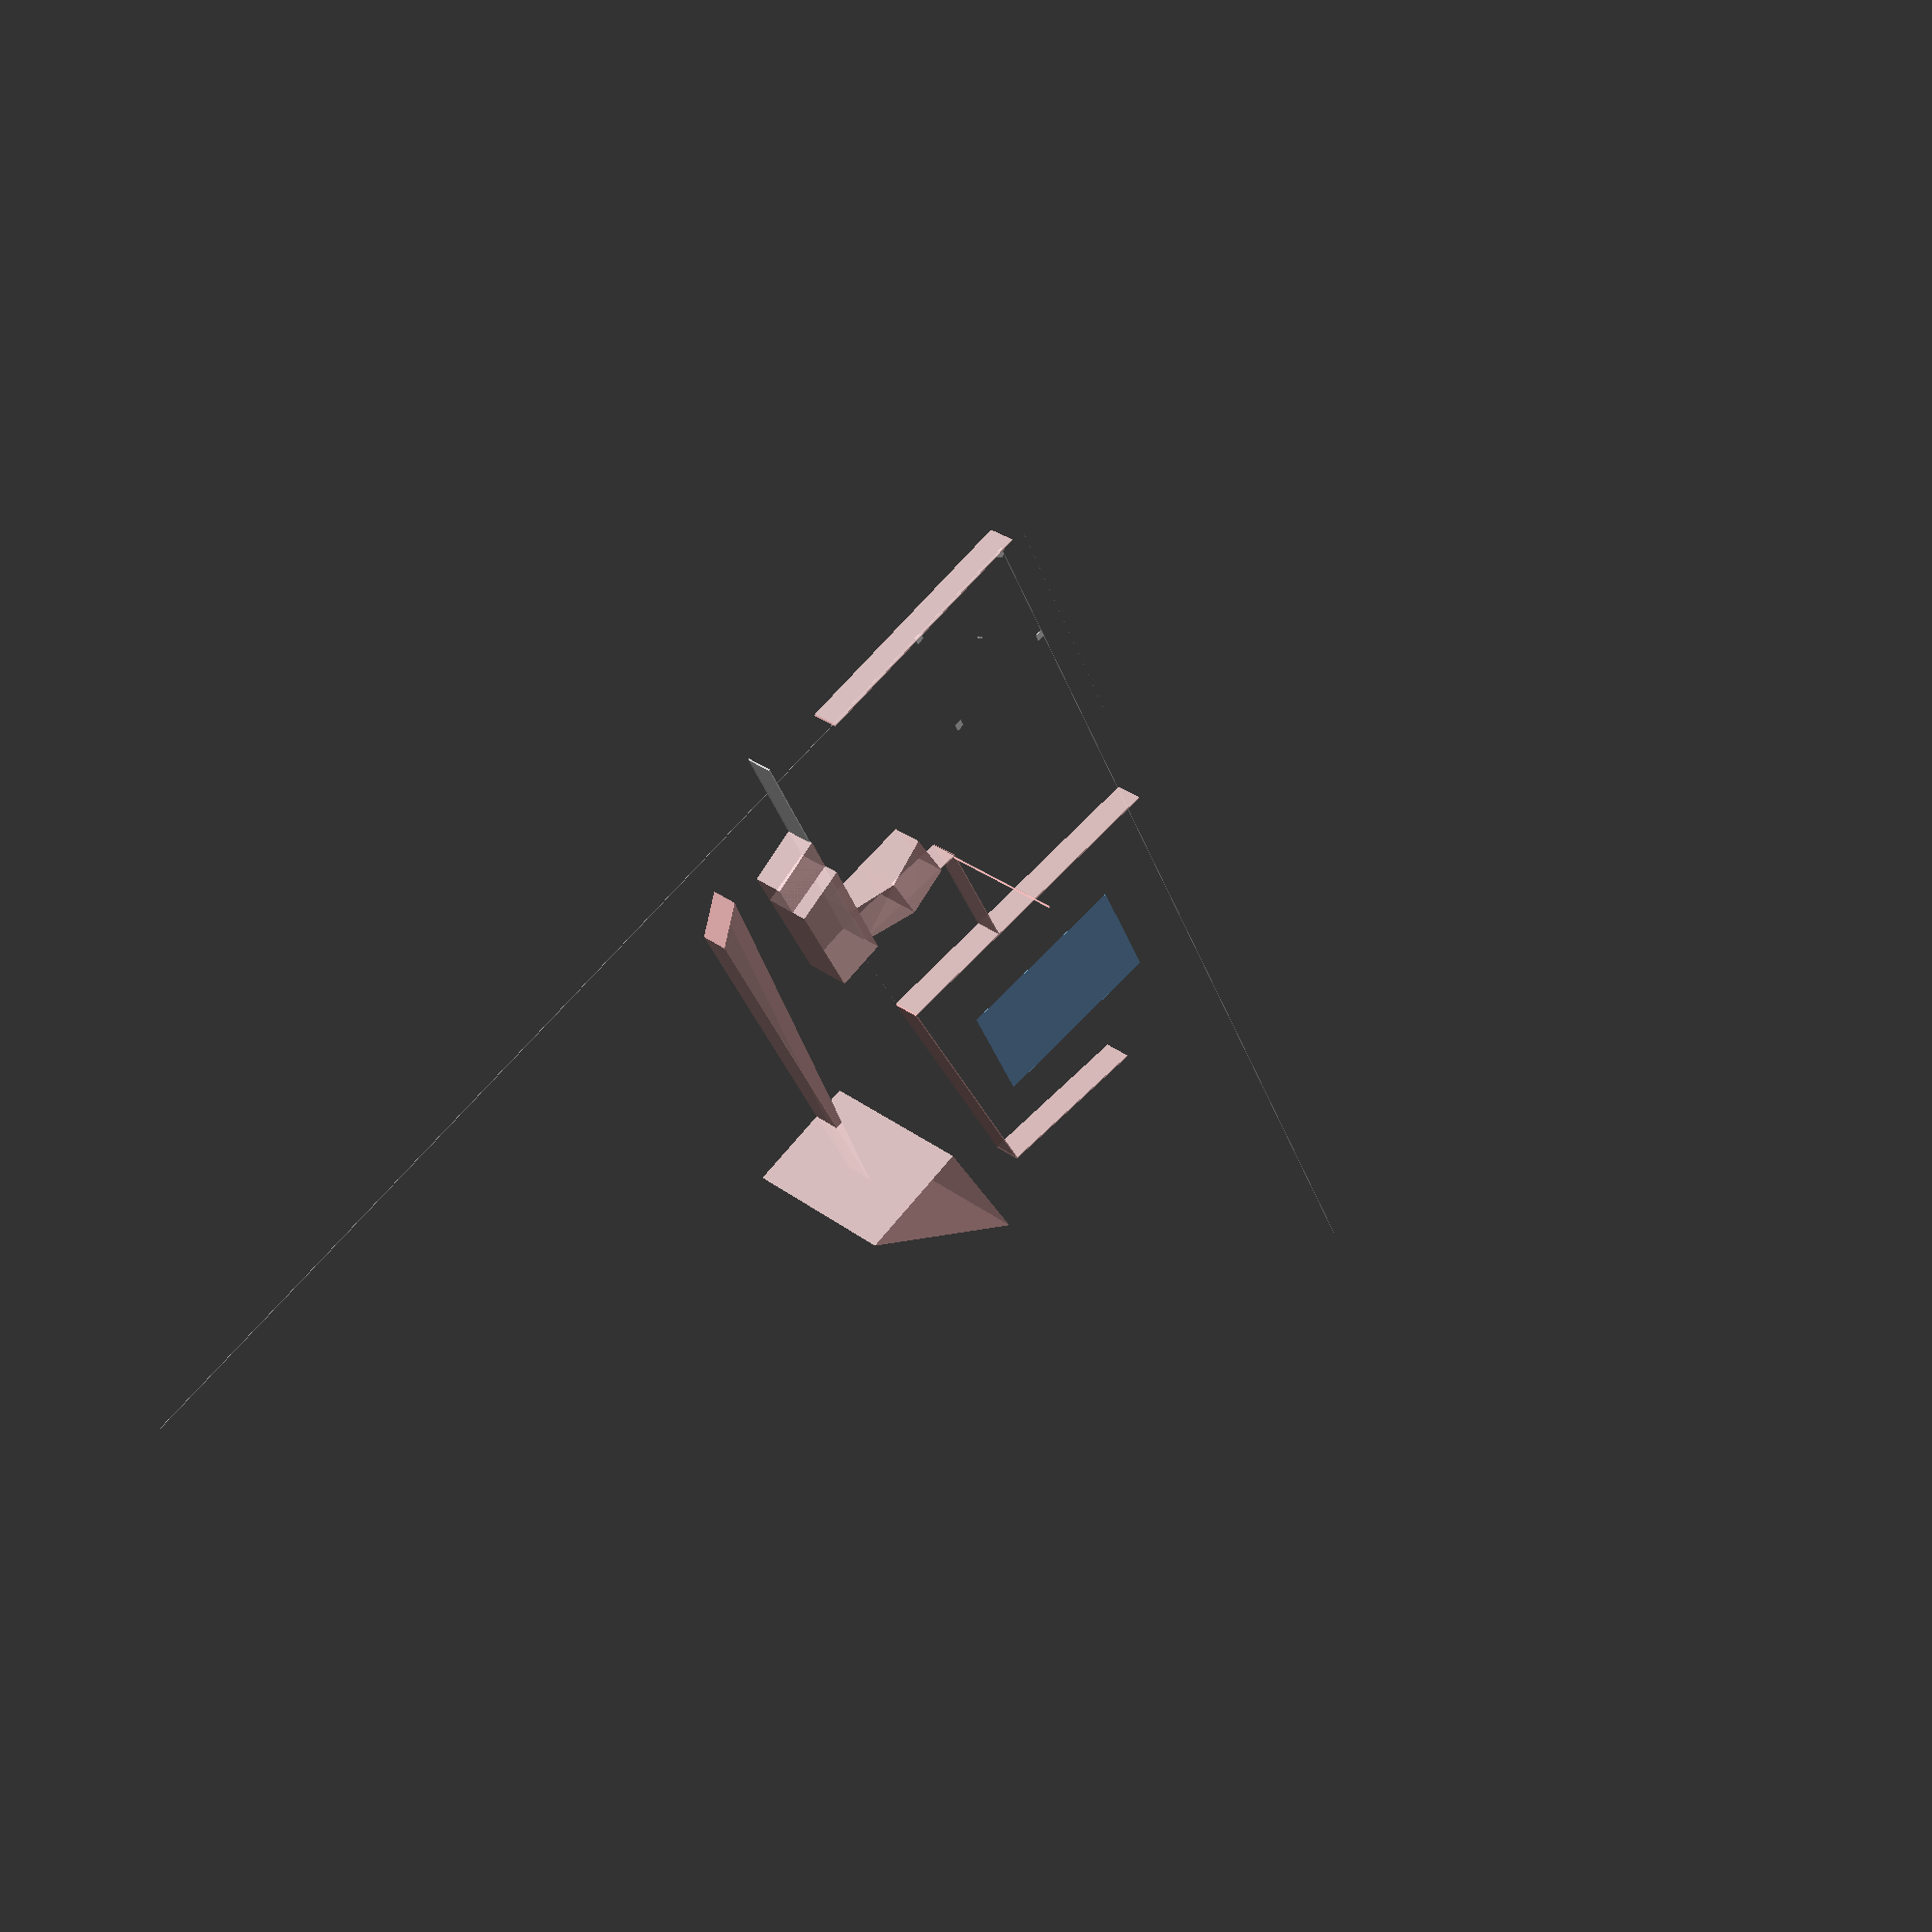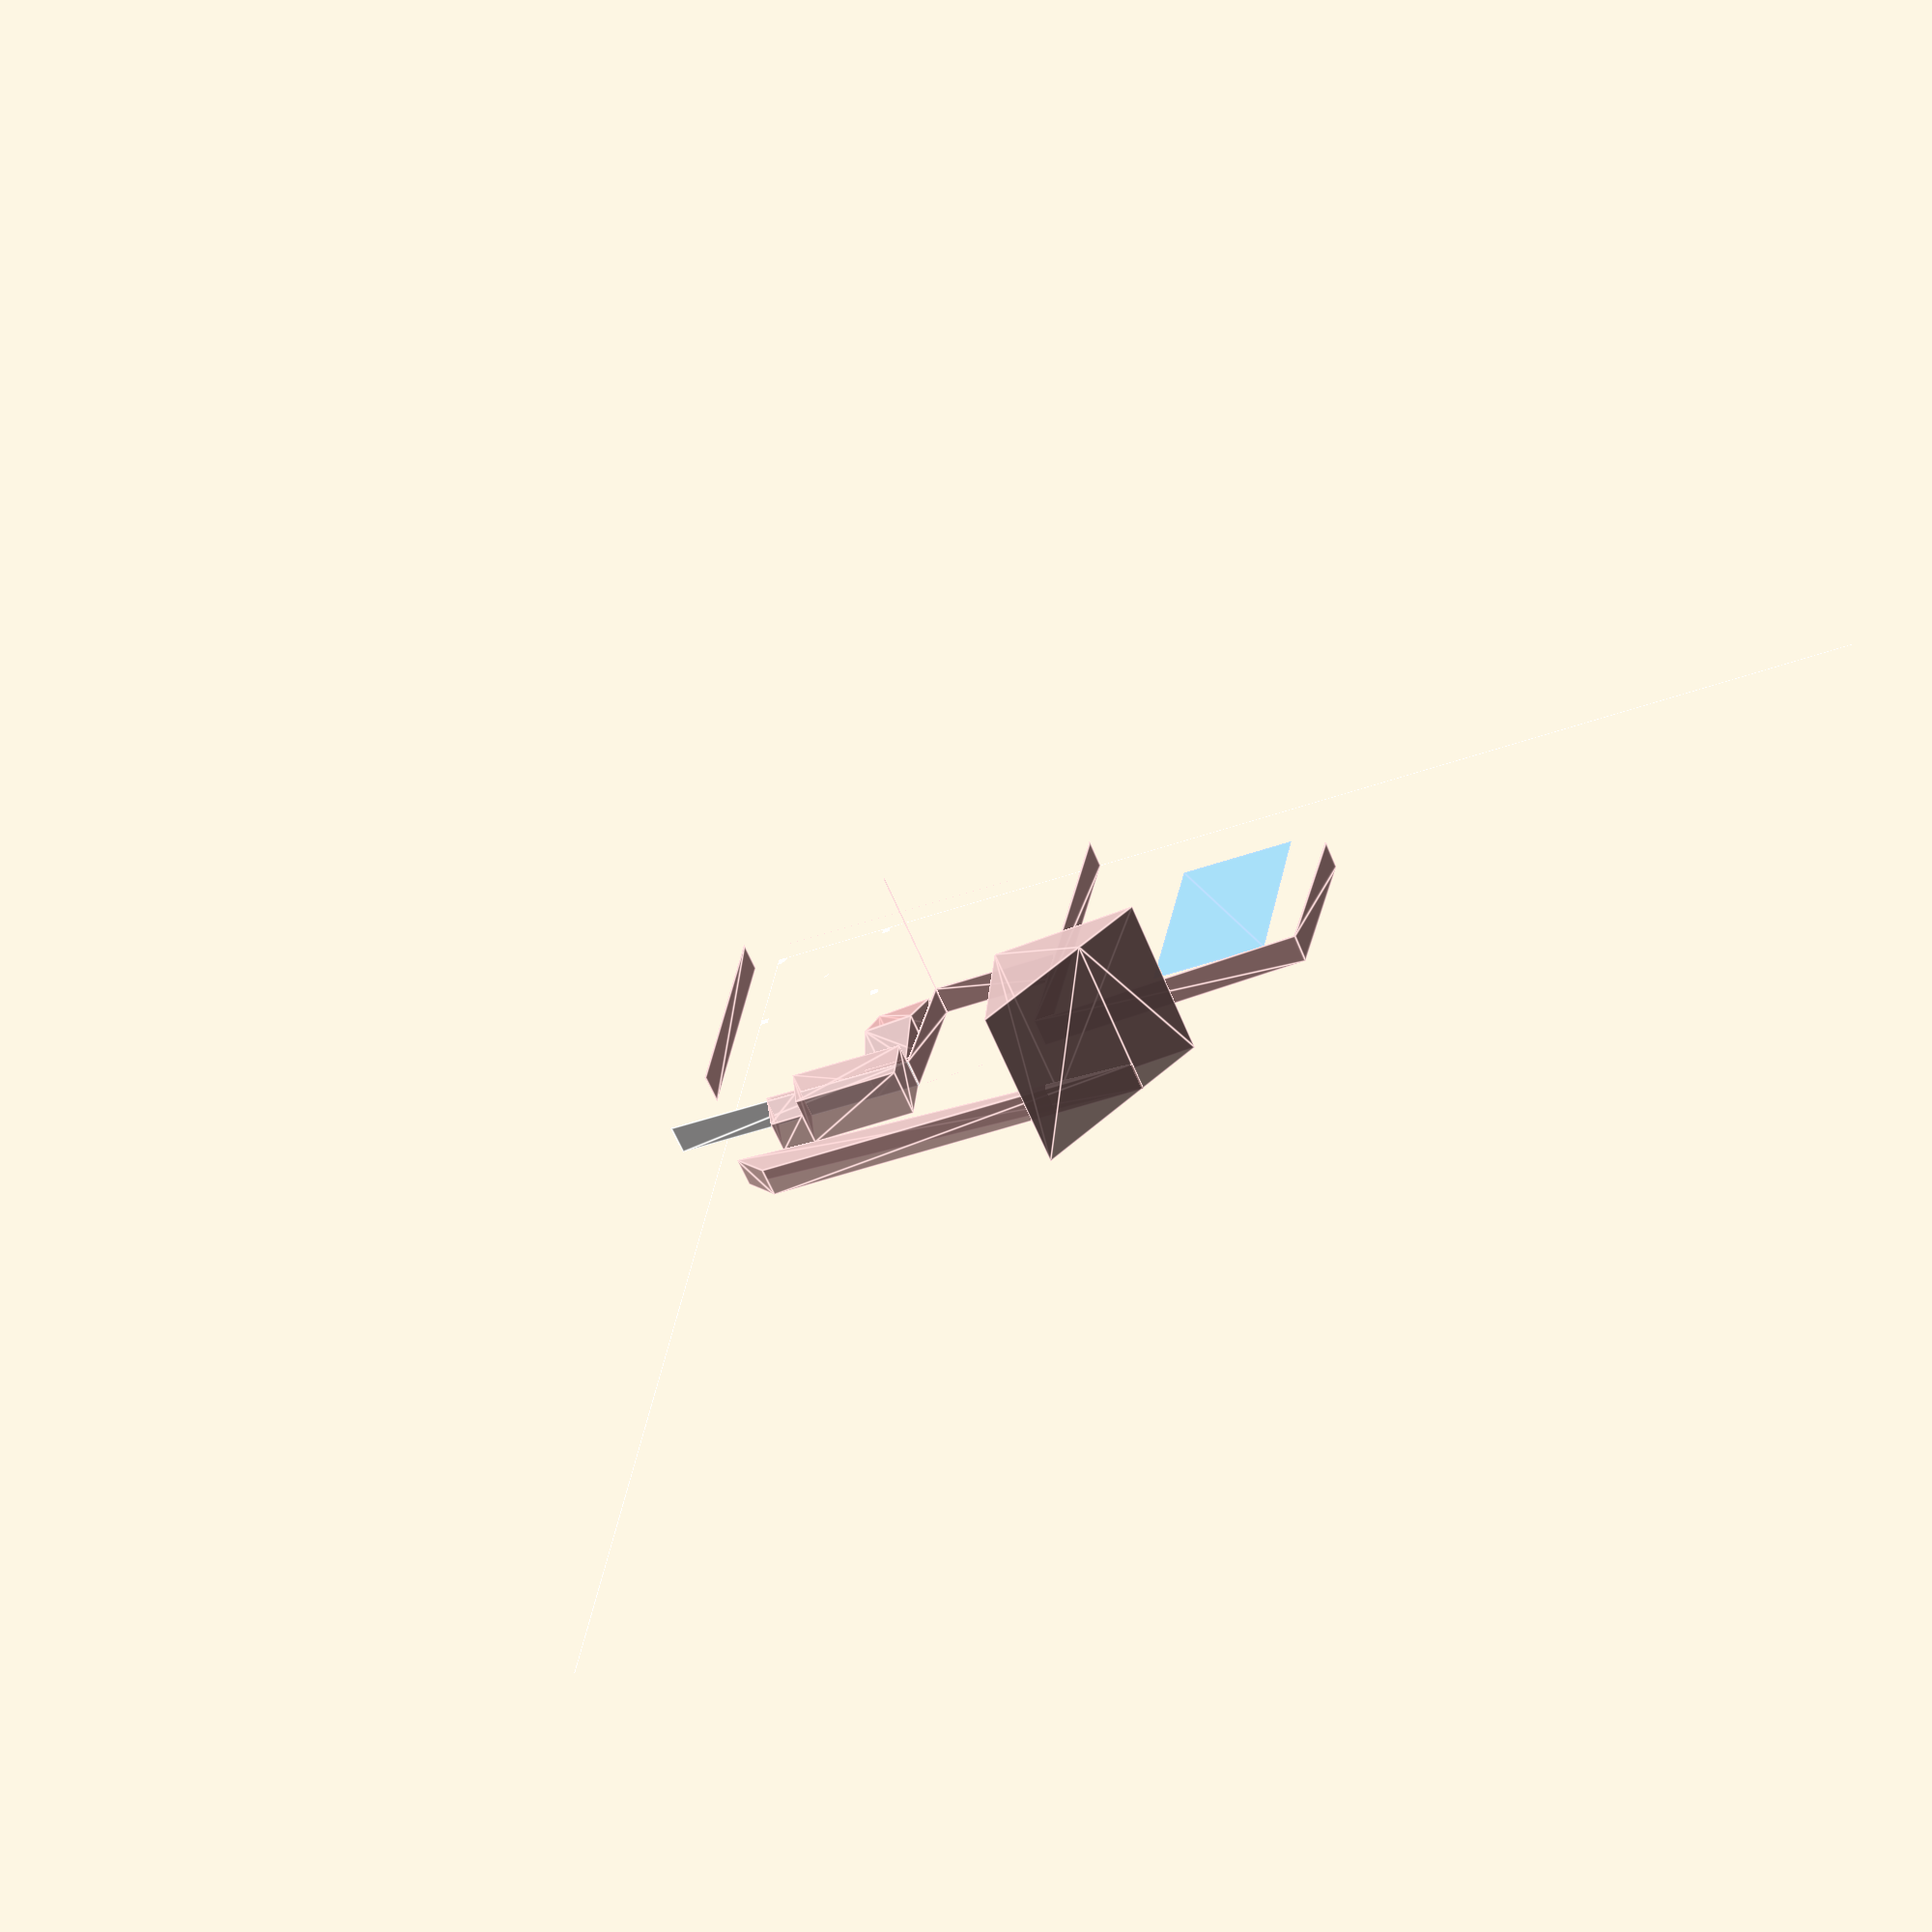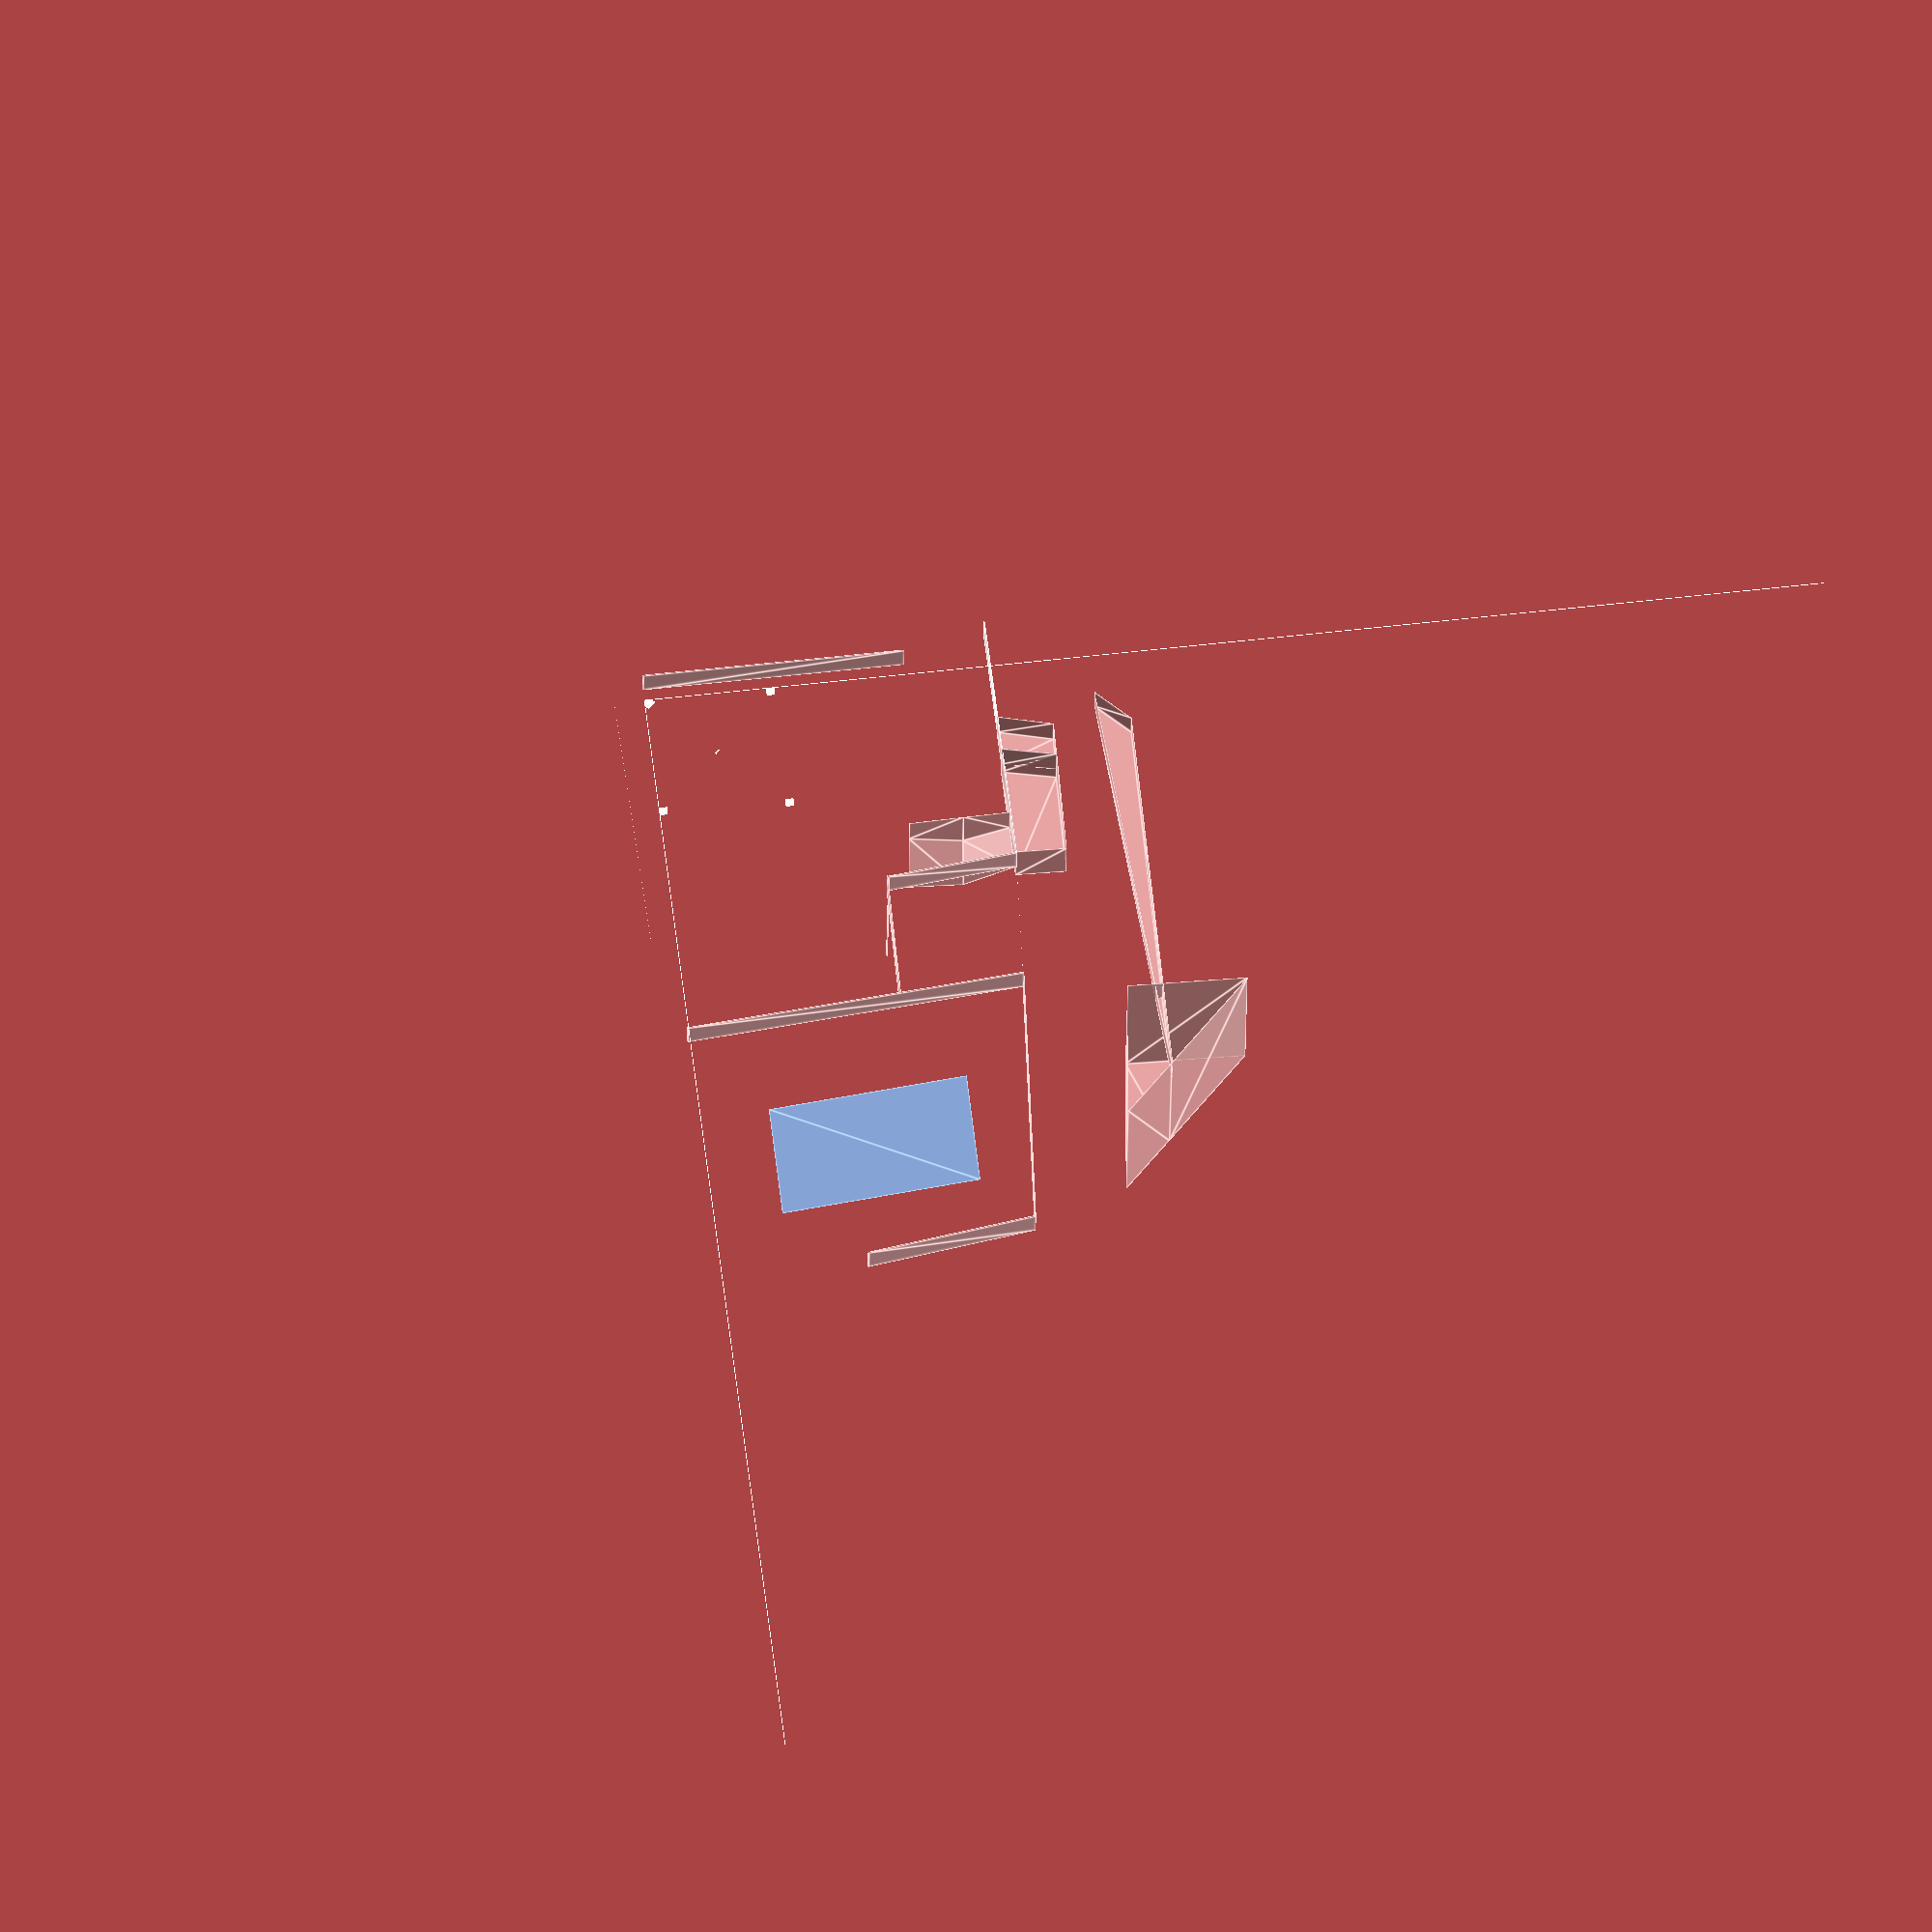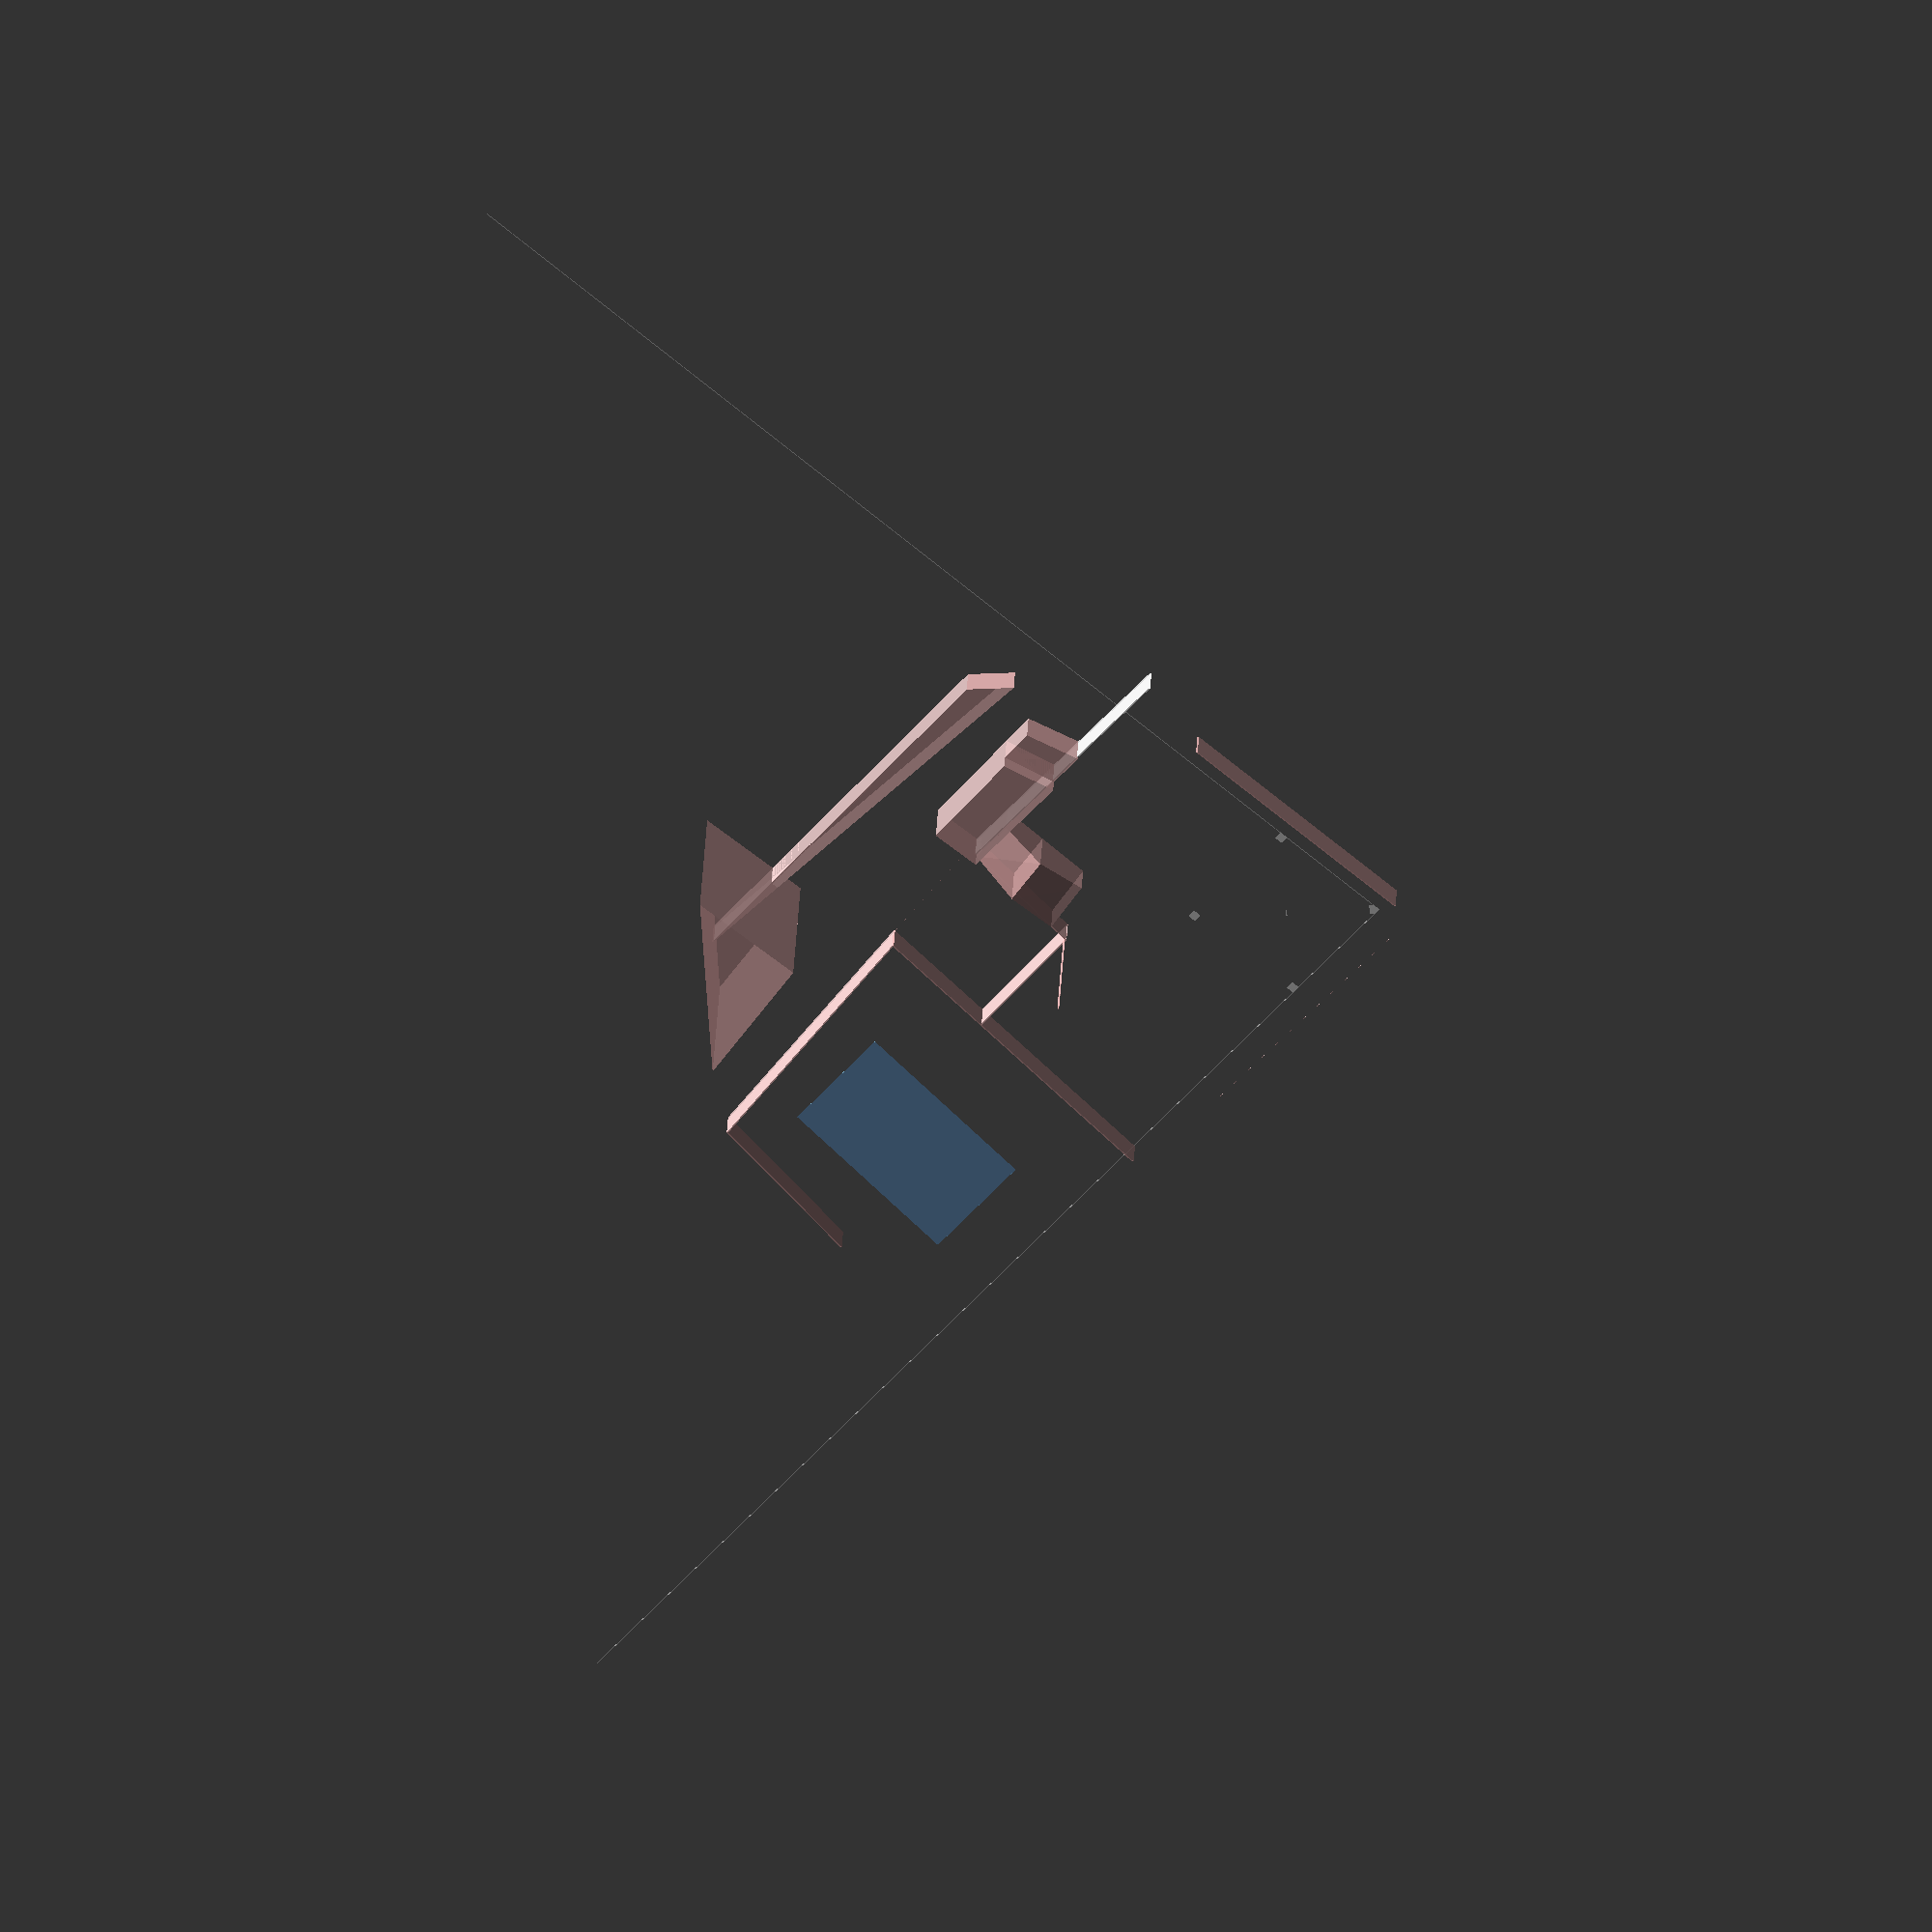
<openscad>
$fs = 120;

$vpt = [0,1080,480];
$vpr = [-34,0,0];
$vpf = 45;

foul_line = 6;
plain_color = [1,1,1,0.8];
out_color = [1,0.75,0.75,0.8];
eat_color = [0.5,0.75,1,0.8];

// home, first, second, third, rubber
color([1,1,1]) scale([1,-1,-1]) rotate([90,0,0]) linear_extrude(1) {
    polygon([[-30,30*2+300],[30,30*2+300],[30,30+300],[0,300],[-30,30+300]]);
    polygon([[552-36*2,852],[552-36,852+36],[552,852],[552-36,852-36]]);
    polygon([[0,1404+36],[36,1404],[0,1404-36],[-36,1404]]);
    polygon([[-552+36*2,852],[-552+36,852+36],[-552,852],[-552+36,852-36]]);
    polygon([[-19,852],[19,852],[19,9+852],[-19,9+852]]);
}

// foul lines
color([1,1,1,0.5]) scale([1,-1,-1]) rotate([90,0,0]) linear_extrude(1) {
    polygon([[0,300],[-5000,300+5000],[-5000,300+5000+foul_line],[0,300+foul_line]]);
    polygon([[0,300],[5000,300+5000],[5000,300+5000+foul_line],[0,300+foul_line]]);
}

scale([0.1,0.1,-0.1]) translate([-23200,0,0]) {
    color(out_color) polyhedron([[7490,0,18626],[22900,0,31940],[7490,1800,18626],[22900,1800,31940]], [[0,1,3,2]]);
    color(out_color) polyhedron([[7490,0,18626],[7490,0,18726],[7490,1800,18626],[7490,1800,18726]], [[0,1,3,2]]);
    color(out_color) polyhedron([[22900,0,31940],[22900,0,32040],[22900,1800,31940],[22900,1800,32040]], [[0,1,3,2]]);
    color(out_color) polyhedron([[7490,0,18726],[22900,0,32040],[7490,1800,18726],[22900,1800,32040]], [[0,1,3,2]]);
    color(out_color) polyhedron([[7490,1800,18626],[7490,1800,18726],[22900,1800,31940],[22900,1800,32040]], [[0,1,3,2]]);
    color(eat_color) polyhedron([[6180,0,25840],[15320,0,33640],[6180,5,25840],[15320,5,33640]], [[0,1,3,2]]);
    color(eat_color) polyhedron([[6180,0,25840],[1180,0,30810],[6180,5,25840],[1180,5,30810]], [[0,1,3,2]]);
    color(eat_color) polyhedron([[15320,0,33640],[10320,0,38610],[15320,5,33640],[10320,5,38610]], [[0,1,3,2]]);
    color(eat_color) polyhedron([[1180,0,30810],[10320,0,38610],[1180,5,30810],[10320,5,38610]], [[0,1,3,2]]);
    color(eat_color) polyhedron([[6180,5,25840],[1180,5,30810],[15320,5,33640],[10320,5,38610]], [[0,1,3,2]]);
    color(out_color) polyhedron([[2320,0,36390],[10460,0,42630],[2320,1800,36390],[10460,1800,42630]], [[0,1,3,2]]);
    color(out_color) polyhedron([[2320,0,36390],[2320,0,36490],[2320,1800,36390],[2320,1800,36490]], [[0,1,3,2]]);
    color(out_color) polyhedron([[10460,0,42630],[10460,0,42730],[10460,1800,42630],[10460,1800,42730]], [[0,1,3,2]]);
    color(out_color) polyhedron([[2320,0,36490],[10460,0,42730],[2320,1800,36490],[10460,1800,42730]], [[0,1,3,2]]);
    color(out_color) polyhedron([[2320,1800,36390],[2320,1800,36490],[10460,1800,42630],[10460,1800,42730]], [[0,1,3,2]]);
    color(out_color) polyhedron([[10460,0,42630],[22900,0,31940],[10460,1800,42630],[22900,1800,31940]], [[0,1,3,2]]);
    color(out_color) polyhedron([[10460,0,42630],[10460,0,42730],[10460,1800,42630],[10460,1800,42730]], [[0,1,3,2]]);
    color(out_color) polyhedron([[22900,0,31940],[22900,0,32040],[22900,1800,31940],[22900,1800,32040]], [[0,1,3,2]]);
    color(out_color) polyhedron([[10460,0,42730],[22900,0,32040],[10460,1800,42730],[22900,1800,32040]], [[0,1,3,2]]);
    color(out_color) polyhedron([[10460,1800,42630],[10460,1800,42730],[22900,1800,31940],[22900,1800,32040]], [[0,1,3,2]]);
    color(out_color) polyhedron([[17260,0,27060],[22900,0,21620],[17260,1800,27060],[22900,1800,21620]], [[0,1,3,2]]);
    color(out_color) polyhedron([[17260,0,27060],[17360,0,27060],[17260,1800,27060],[17360,1800,27060]], [[0,1,3,2]]);
    color(out_color) polyhedron([[22900,0,21620],[23000,0,21620],[22900,1800,21620],[23000,1800,21620]], [[0,1,3,2]]);
    color(out_color) polyhedron([[17360,0,27060],[23000,0,21620],[17360,1800,27060],[23000,1800,21620]], [[0,1,3,2]]);
    color(out_color) polyhedron([[17260,1800,27060],[17360,1800,27060],[22900,1800,21620],[23000,1800,21620]], [[0,1,3,2]]);
    color(out_color) polyhedron([[22900,0,21620],[28980,0,26610],[22900,1800,21620],[28980,1800,26610]], [[0,1,3,2]]);
    color(out_color) polyhedron([[22900,0,21620],[22900,0,21720],[22900,1800,21620],[22900,1800,21720]], [[0,1,3,2]]);
    color(out_color) polyhedron([[28980,0,26610],[28980,0,26710],[28980,1800,26610],[28980,1800,26710]], [[0,1,3,2]]);
    color(out_color) polyhedron([[22900,0,21720],[28980,0,26710],[22900,1800,21720],[28980,1800,26710]], [[0,1,3,2]]);
    color(out_color) polyhedron([[22900,1800,21620],[22900,1800,21720],[28980,1800,26610],[28980,1800,26710]], [[0,1,3,2]]);
    color(out_color) polyhedron([[22900,0,21720],[22950,0,21720],[22900,10000,21720],[22950,10000,21720]], [[0,1,3,2]]);
    color(out_color) polyhedron([[22900,0,21720],[22900,0,21820],[22900,10000,21720],[22900,10000,21820]], [[0,1,3,2]]);
    color(out_color) polyhedron([[22950,0,21720],[22950,0,21820],[22950,10000,21720],[22950,10000,21820]], [[0,1,3,2]]);
    color(out_color) polyhedron([[22900,0,21820],[22950,0,21820],[22900,10000,21820],[22950,10000,21820]], [[0,1,3,2]]);
    color(out_color) polyhedron([[22900,10000,21720],[22900,10000,21820],[22950,10000,21720],[22950,10000,21820]], [[0,1,3,2]]);
    color(out_color) polyhedron([[23940,0,22470],[26540,0,20480],[23940,2000,22470],[26540,2000,20480]], [[0,1,3,2]]);
    color(out_color) polyhedron([[23940,0,22470],[26540,0,24600],[23940,2000,22470],[26540,3000,24600]], [[0,1,3,2]]);
    color(out_color) polyhedron([[26540,0,20480],[28870,0,22740],[26540,2000,20480],[28870,3000,22740]], [[0,1,3,2]]);
    color(out_color) polyhedron([[26540,0,24600],[28870,0,22740],[26540,3000,24600],[28870,3000,22740]], [[0,1,3,2]]);
    color(out_color) polyhedron([[23940,2000,22470],[26540,3000,24600],[26540,2000,20480],[28870,3000,22740]], [[0,1,3,2]]);
    color(out_color) polyhedron([[26540,0,24600],[28870,0,22740],[26540,3000,24600],[28870,3000,22740]], [[0,1,3,2]]);
    color(out_color) polyhedron([[26540,0,24600],[28980,0,26610],[26540,3000,24600],[28980,2000,26610]], [[0,1,3,2]]);
    color(out_color) polyhedron([[28870,0,22740],[30880,0,24700],[28870,3000,22740],[30880,2000,24700]], [[0,1,3,2]]);
    color(out_color) polyhedron([[28980,0,26610],[30880,0,24700],[28980,2000,26610],[30880,2000,24700]], [[0,1,3,2]]);
    color(out_color) polyhedron([[26540,3000,24600],[28980,2000,26610],[28870,3000,22740],[30880,2000,24700]], [[0,1,3,2]]);
    color(plain_color) polyhedron([[28980,0,26610],[40000,0,15510],[28980,1800,26610],[40000,1800,15510]], [[0,1,3,2]]);
    color(plain_color) polyhedron([[28980,0,26610],[28980,0,26710],[28980,1800,26610],[28980,1800,26710]], [[0,1,3,2]]);
    color(plain_color) polyhedron([[40000,0,15510],[40000,0,15610],[40000,1800,15510],[40000,1800,15610]], [[0,1,3,2]]);
    color(plain_color) polyhedron([[28980,0,26710],[40000,0,15610],[28980,1800,26710],[40000,1800,15610]], [[0,1,3,2]]);
    color(plain_color) polyhedron([[28980,1800,26610],[28980,1800,26710],[40000,1800,15510],[40000,1800,15610]], [[0,1,3,2]]);
    color(out_color) polyhedron([[33900,0,21650],[35690,0,24450],[33900,3000,21650],[35690,3000,24450]], [[0,1,3,2]]);
    color(out_color) polyhedron([[33900,0,21650],[28980,0,26610],[33900,3000,21650],[28980,3000,26610]], [[0,1,3,2]]);
    color(out_color) polyhedron([[35690,0,24450],[31070,0,28840],[35690,3000,24450],[31070,3000,28840]], [[0,1,3,2]]);
    color(out_color) polyhedron([[28980,0,26610],[31070,0,28840],[28980,3000,26610],[31070,3000,28840]], [[0,1,3,2]]);
    color(out_color) polyhedron([[33900,3000,21650],[28980,3000,26610],[35690,3000,24450],[31070,3000,28840]], [[0,1,3,2]]);
    color(out_color) polyhedron([[35430,0,20110],[37170,0,23040],[35430,2000,20110],[37170,2000,23040]], [[0,1,3,2]]);
    color(out_color) polyhedron([[35430,0,20110],[33900,0,21650],[35430,2000,20110],[33900,2000,21650]], [[0,1,3,2]]);
    color(out_color) polyhedron([[37170,0,23040],[35690,0,24450],[37170,2000,23040],[35690,2000,24450]], [[0,1,3,2]]);
    color(out_color) polyhedron([[33900,0,21650],[35690,0,24450],[33900,2000,21650],[35690,2000,24450]], [[0,1,3,2]]);
    color(out_color) polyhedron([[35430,2000,20110],[33900,2000,21650],[37170,2000,23040],[35690,2000,24450]], [[0,1,3,2]]);
    color(out_color) polyhedron([[40360,0,23630],[40360,0,26440],[40360,1800,23630],[40360,1800,26440]], [[0,1,3,2]]);
    color(out_color) polyhedron([[40360,0,23630],[23630,0,42630],[40360,1800,23630],[23630,1800,42630]], [[0,1,3,2]]);
    color(out_color) polyhedron([[40360,0,26440],[23630,0,42730],[40360,1800,26440],[23630,1800,42730]], [[0,1,3,2]]);
    color(out_color) polyhedron([[23630,0,42630],[23630,0,42730],[23630,1800,42630],[23630,1800,42730]], [[0,1,3,2]]);
    color(out_color) polyhedron([[40360,1800,23630],[23630,1800,42630],[40360,1800,26440],[23630,1800,42730]], [[0,1,3,2]]);
    color(out_color) polyhedron([[26050,0,37380],[30940,0,42630],[26050,10000,37380],[30940,10000,42630]], [[0,1,3,2]]);
    color(out_color) polyhedron([[26050,0,37380],[19440,0,42630],[26050,10000,37380],[19440,10000,42630]], [[0,1,3,2]]);
    color(out_color) polyhedron([[30940,0,42630],[23630,0,42630],[30940,10000,42630],[23630,10000,42630]], [[0,1,3,2]]);
    color(out_color) polyhedron([[19440,0,42630],[23630,0,42630],[19440,10000,42630],[23630,10000,42630]], [[0,1,3,2]]);
    color(out_color) polyhedron([[26050,10000,37380],[19440,10000,42630],[30940,10000,42630],[23630,10000,42630]], [[0,1,3,2]]);
    color(out_color) polyhedron([[34020,0,32510],[34020,0,32610],[34020,1800,32510],[34020,1800,32610]], [[0,1,3,2]]);
    color(out_color) polyhedron([[34020,0,32510],[23630,0,42630],[34020,1800,32510],[23630,1800,42630]], [[0,1,3,2]]);
    color(out_color) polyhedron([[34020,0,32610],[23630,0,42730],[34020,1800,32610],[23630,1800,42730]], [[0,1,3,2]]);
    color(out_color) polyhedron([[23630,0,42630],[23630,0,42730],[23630,1800,42630],[23630,1800,42730]], [[0,1,3,2]]);
    color(out_color) polyhedron([[34020,1800,32510],[23630,1800,42630],[34020,1800,32610],[23630,1800,42730]], [[0,1,3,2]]);
    color(out_color) polyhedron([[24460,0,1880],[35490,0,12970],[24460,1800,1880],[35490,1800,12970]], [[0,1,3,2]]);
    color(out_color) polyhedron([[24460,0,1880],[24460,0,1980],[24460,1800,1880],[24460,1800,1980]], [[0,1,3,2]]);
    color(out_color) polyhedron([[35490,0,12970],[35490,0,13070],[35490,1800,12970],[35490,1800,13070]], [[0,1,3,2]]);
    color(out_color) polyhedron([[24460,0,1980],[35490,0,13070],[24460,1800,1980],[35490,1800,13070]], [[0,1,3,2]]);
    color(out_color) polyhedron([[24460,1800,1880],[24460,1800,1980],[35490,1800,12970],[35490,1800,13070]], [[0,1,3,2]]);
    color(out_color) polyhedron([[21790,0,1880],[21800,0,1880],[21790,5,1880],[21800,5,1880]], [[0,1,3,2]]);
    color(out_color) polyhedron([[21790,0,1880],[10750,0,13310],[21790,5,1880],[10750,5,13310]], [[0,1,3,2]]);
    color(out_color) polyhedron([[21800,0,1880],[10760,0,13310],[21800,5,1880],[10760,5,13310]], [[0,1,3,2]]);
    color(out_color) polyhedron([[10750,0,13310],[10760,0,13310],[10750,5,13310],[10760,5,13310]], [[0,1,3,2]]);
    color(out_color) polyhedron([[21790,5,1880],[10750,5,13310],[21800,5,1880],[10760,5,13310]], [[0,1,3,2]]);
    color(out_color) polyhedron([[22900,0,31940],[28980,0,26610],[22900,5,31940],[28980,5,26610]], [[0,1,3,2]]);
    color(out_color) polyhedron([[22900,0,31940],[22900,0,31930],[22900,5,31940],[22900,5,31930]], [[0,1,3,2]]);
    color(out_color) polyhedron([[28980,0,26610],[28980,0,26620],[28980,5,26610],[28980,5,26620]], [[0,1,3,2]]);
    color(out_color) polyhedron([[22900,0,31930],[28980,0,26620],[22900,5,31930],[28980,5,26620]], [[0,1,3,2]]);
    color(out_color) polyhedron([[22900,5,31940],[22900,5,31930],[28980,5,26610],[28980,5,26620]], [[0,1,3,2]]);
    color(plain_color) polyhedron([[0,0,0],[0,0,0],[0,0,0],[0,0,0]], [[0,1,3,2]]);
    color(plain_color) polyhedron([[0,0,0],[0,0,0],[0,0,0],[0,0,0]], [[0,1,3,2]]);
    color(plain_color) polyhedron([[0,0,0],[0,0,0],[0,0,0],[0,0,0]], [[0,1,3,2]]);
    color(plain_color) polyhedron([[0,0,0],[0,0,0],[0,0,0],[0,0,0]], [[0,1,3,2]]);
    color(plain_color) polyhedron([[0,0,0],[0,0,0],[0,0,0],[0,0,0]], [[0,1,3,2]]);
    color(plain_color) polyhedron([[0,0,0],[0,0,0],[0,0,0],[0,0,0]], [[0,1,3,2]]);
    color(plain_color) polyhedron([[0,0,0],[0,0,0],[0,0,0],[0,0,0]], [[0,1,3,2]]);
    color(plain_color) polyhedron([[0,0,0],[0,0,0],[0,0,0],[0,0,0]], [[0,1,3,2]]);
    color(plain_color) polyhedron([[0,0,0],[0,0,0],[0,0,0],[0,0,0]], [[0,1,3,2]]);
    color(plain_color) polyhedron([[0,0,0],[0,0,0],[0,0,0],[0,0,0]], [[0,1,3,2]]);
    color(plain_color) polyhedron([[0,0,0],[0,0,0],[0,0,0],[0,0,0]], [[0,1,3,2]]);
    color(plain_color) polyhedron([[0,0,0],[0,0,0],[0,0,0],[0,0,0]], [[0,1,3,2]]);
    color(plain_color) polyhedron([[0,0,0],[0,0,0],[0,0,0],[0,0,0]], [[0,1,3,2]]);
    color(plain_color) polyhedron([[0,0,0],[0,0,0],[0,0,0],[0,0,0]], [[0,1,3,2]]);
    color(plain_color) polyhedron([[0,0,0],[0,0,0],[0,0,0],[0,0,0]], [[0,1,3,2]]);
    color(plain_color) polyhedron([[0,0,0],[0,0,0],[0,0,0],[0,0,0]], [[0,1,3,2]]);
    color(plain_color) polyhedron([[0,0,0],[0,0,0],[0,0,0],[0,0,0]], [[0,1,3,2]]);
    color(plain_color) polyhedron([[0,0,0],[0,0,0],[0,0,0],[0,0,0]], [[0,1,3,2]]);
    color(plain_color) polyhedron([[0,0,0],[0,0,0],[0,0,0],[0,0,0]], [[0,1,3,2]]);
    color(plain_color) polyhedron([[0,0,0],[0,0,0],[0,0,0],[0,0,0]], [[0,1,3,2]]);
    color(plain_color) polyhedron([[0,0,0],[0,0,0],[0,0,0],[0,0,0]], [[0,1,3,2]]);
    color(plain_color) polyhedron([[0,0,0],[0,0,0],[0,0,0],[0,0,0]], [[0,1,3,2]]);
    color(plain_color) polyhedron([[0,0,0],[0,0,0],[0,0,0],[0,0,0]], [[0,1,3,2]]);
    color(plain_color) polyhedron([[0,0,0],[0,0,0],[0,0,0],[0,0,0]], [[0,1,3,2]]);
    color(plain_color) polyhedron([[0,0,0],[0,0,0],[0,0,0],[0,0,0]], [[0,1,3,2]]);
    color(plain_color) polyhedron([[0,0,0],[0,0,0],[0,0,0],[0,0,0]], [[0,1,3,2]]);
    color(plain_color) polyhedron([[0,0,0],[0,0,0],[0,0,0],[0,0,0]], [[0,1,3,2]]);
    color(plain_color) polyhedron([[0,0,0],[0,0,0],[0,0,0],[0,0,0]], [[0,1,3,2]]);
    color(plain_color) polyhedron([[0,0,0],[0,0,0],[0,0,0],[0,0,0]], [[0,1,3,2]]);
    color(plain_color) polyhedron([[0,0,0],[0,0,0],[0,0,0],[0,0,0]], [[0,1,3,2]]);
    color(plain_color) polyhedron([[0,0,0],[0,0,0],[0,0,0],[0,0,0]], [[0,1,3,2]]);
    color(plain_color) polyhedron([[0,0,0],[0,0,0],[0,0,0],[0,0,0]], [[0,1,3,2]]);
    color(plain_color) polyhedron([[0,0,0],[0,0,0],[0,0,0],[0,0,0]], [[0,1,3,2]]);
    color(plain_color) polyhedron([[0,0,0],[0,0,0],[0,0,0],[0,0,0]], [[0,1,3,2]]);
    color(plain_color) polyhedron([[0,0,0],[0,0,0],[0,0,0],[0,0,0]], [[0,1,3,2]]);
    color(plain_color) polyhedron([[0,0,0],[0,0,0],[0,0,0],[0,0,0]], [[0,1,3,2]]);
    color(plain_color) polyhedron([[0,0,0],[0,0,0],[0,0,0],[0,0,0]], [[0,1,3,2]]);
    color(plain_color) polyhedron([[0,0,0],[0,0,0],[0,0,0],[0,0,0]], [[0,1,3,2]]);
    color(plain_color) polyhedron([[0,0,0],[0,0,0],[0,0,0],[0,0,0]], [[0,1,3,2]]);
    color(plain_color) polyhedron([[0,0,0],[0,0,0],[0,0,0],[0,0,0]], [[0,1,3,2]]);
    color(plain_color) polyhedron([[0,0,0],[0,0,0],[0,0,0],[0,0,0]], [[0,1,3,2]]);
    color(plain_color) polyhedron([[0,0,0],[0,0,0],[0,0,0],[0,0,0]], [[0,1,3,2]]);
    color(plain_color) polyhedron([[0,0,0],[0,0,0],[0,0,0],[0,0,0]], [[0,1,3,2]]);
    color(plain_color) polyhedron([[0,0,0],[0,0,0],[0,0,0],[0,0,0]], [[0,1,3,2]]);
    color(plain_color) polyhedron([[0,0,0],[0,0,0],[0,0,0],[0,0,0]], [[0,1,3,2]]);
    color(plain_color) polyhedron([[0,0,0],[0,0,0],[0,0,0],[0,0,0]], [[0,1,3,2]]);
    color(plain_color) polyhedron([[0,0,0],[0,0,0],[0,0,0],[0,0,0]], [[0,1,3,2]]);
    color(plain_color) polyhedron([[0,0,0],[0,0,0],[0,0,0],[0,0,0]], [[0,1,3,2]]);
    color(plain_color) polyhedron([[0,0,0],[0,0,0],[0,0,0],[0,0,0]], [[0,1,3,2]]);
    color(plain_color) polyhedron([[0,0,0],[0,0,0],[0,0,0],[0,0,0]], [[0,1,3,2]]);
    color(plain_color) polyhedron([[0,0,0],[0,0,0],[0,0,0],[0,0,0]], [[0,1,3,2]]);
    color(plain_color) polyhedron([[0,0,0],[0,0,0],[0,0,0],[0,0,0]], [[0,1,3,2]]);
    color(plain_color) polyhedron([[0,0,0],[0,0,0],[0,0,0],[0,0,0]], [[0,1,3,2]]);
    color(plain_color) polyhedron([[0,0,0],[0,0,0],[0,0,0],[0,0,0]], [[0,1,3,2]]);
    color(plain_color) polyhedron([[0,0,0],[0,0,0],[0,0,0],[0,0,0]], [[0,1,3,2]]);
    color(plain_color) polyhedron([[0,0,0],[0,0,0],[0,0,0],[0,0,0]], [[0,1,3,2]]);
    color(plain_color) polyhedron([[0,0,0],[0,0,0],[0,0,0],[0,0,0]], [[0,1,3,2]]);
    color(plain_color) polyhedron([[0,0,0],[0,0,0],[0,0,0],[0,0,0]], [[0,1,3,2]]);
    color(plain_color) polyhedron([[0,0,0],[0,0,0],[0,0,0],[0,0,0]], [[0,1,3,2]]);
    color(plain_color) polyhedron([[0,0,0],[0,0,0],[0,0,0],[0,0,0]], [[0,1,3,2]]);
    color(plain_color) polyhedron([[0,0,0],[0,0,0],[0,0,0],[0,0,0]], [[0,1,3,2]]);
    color(plain_color) polyhedron([[0,0,0],[0,0,0],[0,0,0],[0,0,0]], [[0,1,3,2]]);
    color(plain_color) polyhedron([[0,0,0],[0,0,0],[0,0,0],[0,0,0]], [[0,1,3,2]]);
    color(plain_color) polyhedron([[0,0,0],[0,0,0],[0,0,0],[0,0,0]], [[0,1,3,2]]);
    color(plain_color) polyhedron([[0,0,0],[0,0,0],[0,0,0],[0,0,0]], [[0,1,3,2]]);
    color(plain_color) polyhedron([[0,0,0],[0,0,0],[0,0,0],[0,0,0]], [[0,1,3,2]]);
    color(plain_color) polyhedron([[0,0,0],[0,0,0],[0,0,0],[0,0,0]], [[0,1,3,2]]);
    color(plain_color) polyhedron([[0,0,0],[0,0,0],[0,0,0],[0,0,0]], [[0,1,3,2]]);
    color(plain_color) polyhedron([[0,0,0],[0,0,0],[0,0,0],[0,0,0]], [[0,1,3,2]]);
    color(plain_color) polyhedron([[0,0,0],[0,0,0],[0,0,0],[0,0,0]], [[0,1,3,2]]);
    color(plain_color) polyhedron([[0,0,0],[0,0,0],[0,0,0],[0,0,0]], [[0,1,3,2]]);
    color(plain_color) polyhedron([[0,0,0],[0,0,0],[0,0,0],[0,0,0]], [[0,1,3,2]]);
    color(plain_color) polyhedron([[0,0,0],[0,0,0],[0,0,0],[0,0,0]], [[0,1,3,2]]);
    color(plain_color) polyhedron([[0,0,0],[0,0,0],[0,0,0],[0,0,0]], [[0,1,3,2]]);
    color(plain_color) polyhedron([[0,0,0],[0,0,0],[0,0,0],[0,0,0]], [[0,1,3,2]]);
    color(plain_color) polyhedron([[0,0,0],[0,0,0],[0,0,0],[0,0,0]], [[0,1,3,2]]);
    color(plain_color) polyhedron([[0,0,0],[0,0,0],[0,0,0],[0,0,0]], [[0,1,3,2]]);
    color(plain_color) polyhedron([[0,0,0],[0,0,0],[0,0,0],[0,0,0]], [[0,1,3,2]]);
    color(plain_color) polyhedron([[0,0,0],[0,0,0],[0,0,0],[0,0,0]], [[0,1,3,2]]);
    color(plain_color) polyhedron([[0,0,0],[0,0,0],[0,0,0],[0,0,0]], [[0,1,3,2]]);
    color(plain_color) polyhedron([[0,0,0],[0,0,0],[0,0,0],[0,0,0]], [[0,1,3,2]]);
    color(plain_color) polyhedron([[0,0,0],[0,0,0],[0,0,0],[0,0,0]], [[0,1,3,2]]);
    color(plain_color) polyhedron([[0,0,0],[0,0,0],[0,0,0],[0,0,0]], [[0,1,3,2]]);
    color(plain_color) polyhedron([[0,0,0],[0,0,0],[0,0,0],[0,0,0]], [[0,1,3,2]]);
    color(plain_color) polyhedron([[0,0,0],[0,0,0],[0,0,0],[0,0,0]], [[0,1,3,2]]);
    color(plain_color) polyhedron([[0,0,0],[0,0,0],[0,0,0],[0,0,0]], [[0,1,3,2]]);
    color(plain_color) polyhedron([[0,0,0],[0,0,0],[0,0,0],[0,0,0]], [[0,1,3,2]]);
    color(plain_color) polyhedron([[0,0,0],[0,0,0],[0,0,0],[0,0,0]], [[0,1,3,2]]);
    color(plain_color) polyhedron([[0,0,0],[0,0,0],[0,0,0],[0,0,0]], [[0,1,3,2]]);
    color(plain_color) polyhedron([[0,0,0],[0,0,0],[0,0,0],[0,0,0]], [[0,1,3,2]]);
    color(plain_color) polyhedron([[0,0,0],[0,0,0],[0,0,0],[0,0,0]], [[0,1,3,2]]);
    color(plain_color) polyhedron([[0,0,0],[0,0,0],[0,0,0],[0,0,0]], [[0,1,3,2]]);
    color(plain_color) polyhedron([[0,0,0],[0,0,0],[0,0,0],[0,0,0]], [[0,1,3,2]]);
    color(plain_color) polyhedron([[0,0,0],[0,0,0],[0,0,0],[0,0,0]], [[0,1,3,2]]);
    color(plain_color) polyhedron([[0,0,0],[0,0,0],[0,0,0],[0,0,0]], [[0,1,3,2]]);
    color(plain_color) polyhedron([[0,0,0],[0,0,0],[0,0,0],[0,0,0]], [[0,1,3,2]]);
    color(plain_color) polyhedron([[0,0,0],[0,0,0],[0,0,0],[0,0,0]], [[0,1,3,2]]);
    color(plain_color) polyhedron([[0,0,0],[0,0,0],[0,0,0],[0,0,0]], [[0,1,3,2]]);
    color(plain_color) polyhedron([[0,0,0],[0,0,0],[0,0,0],[0,0,0]], [[0,1,3,2]]);
    color(plain_color) polyhedron([[0,0,0],[0,0,0],[0,0,0],[0,0,0]], [[0,1,3,2]]);
    color(plain_color) polyhedron([[0,0,0],[0,0,0],[0,0,0],[0,0,0]], [[0,1,3,2]]);
    color(plain_color) polyhedron([[0,0,0],[0,0,0],[0,0,0],[0,0,0]], [[0,1,3,2]]);
    color(plain_color) polyhedron([[0,0,0],[0,0,0],[0,0,0],[0,0,0]], [[0,1,3,2]]);
    color(plain_color) polyhedron([[0,0,0],[0,0,0],[0,0,0],[0,0,0]], [[0,1,3,2]]);
    color(plain_color) polyhedron([[0,0,0],[0,0,0],[0,0,0],[0,0,0]], [[0,1,3,2]]);
    color(plain_color) polyhedron([[0,0,0],[0,0,0],[0,0,0],[0,0,0]], [[0,1,3,2]]);
    color(plain_color) polyhedron([[0,0,0],[0,0,0],[0,0,0],[0,0,0]], [[0,1,3,2]]);
    color(plain_color) polyhedron([[0,0,0],[0,0,0],[0,0,0],[0,0,0]], [[0,1,3,2]]);
    color(plain_color) polyhedron([[0,0,0],[0,0,0],[0,0,0],[0,0,0]], [[0,1,3,2]]);
    color(plain_color) polyhedron([[0,0,0],[0,0,0],[0,0,0],[0,0,0]], [[0,1,3,2]]);
    color(plain_color) polyhedron([[0,0,0],[0,0,0],[0,0,0],[0,0,0]], [[0,1,3,2]]);
    color(plain_color) polyhedron([[0,0,0],[0,0,0],[0,0,0],[0,0,0]], [[0,1,3,2]]);
    color(plain_color) polyhedron([[0,0,0],[0,0,0],[0,0,0],[0,0,0]], [[0,1,3,2]]);
    color(plain_color) polyhedron([[0,0,0],[0,0,0],[0,0,0],[0,0,0]], [[0,1,3,2]]);
    color(plain_color) polyhedron([[0,0,0],[0,0,0],[0,0,0],[0,0,0]], [[0,1,3,2]]);
    color(plain_color) polyhedron([[0,0,0],[0,0,0],[0,0,0],[0,0,0]], [[0,1,3,2]]);
    color(plain_color) polyhedron([[0,0,0],[0,0,0],[0,0,0],[0,0,0]], [[0,1,3,2]]);
    color(plain_color) polyhedron([[0,0,0],[0,0,0],[0,0,0],[0,0,0]], [[0,1,3,2]]);
    color(plain_color) polyhedron([[0,0,0],[0,0,0],[0,0,0],[0,0,0]], [[0,1,3,2]]);
    color(plain_color) polyhedron([[0,0,0],[0,0,0],[0,0,0],[0,0,0]], [[0,1,3,2]]);
    color(plain_color) polyhedron([[0,0,0],[0,0,0],[0,0,0],[0,0,0]], [[0,1,3,2]]);
    color(plain_color) polyhedron([[0,0,0],[0,0,0],[0,0,0],[0,0,0]], [[0,1,3,2]]);
    color(plain_color) polyhedron([[0,0,0],[0,0,0],[0,0,0],[0,0,0]], [[0,1,3,2]]);
    color(plain_color) polyhedron([[0,0,0],[0,0,0],[0,0,0],[0,0,0]], [[0,1,3,2]]);
    color(plain_color) polyhedron([[0,0,0],[0,0,0],[0,0,0],[0,0,0]], [[0,1,3,2]]);
    color(plain_color) polyhedron([[0,0,0],[0,0,0],[0,0,0],[0,0,0]], [[0,1,3,2]]);
    color(plain_color) polyhedron([[0,0,0],[0,0,0],[0,0,0],[0,0,0]], [[0,1,3,2]]);
    color(plain_color) polyhedron([[0,0,0],[0,0,0],[0,0,0],[0,0,0]], [[0,1,3,2]]);
    color(plain_color) polyhedron([[0,0,0],[0,0,0],[0,0,0],[0,0,0]], [[0,1,3,2]]);
    color(plain_color) polyhedron([[0,0,0],[0,0,0],[0,0,0],[0,0,0]], [[0,1,3,2]]);
    color(plain_color) polyhedron([[0,0,0],[0,0,0],[0,0,0],[0,0,0]], [[0,1,3,2]]);
    color(plain_color) polyhedron([[0,0,0],[0,0,0],[0,0,0],[0,0,0]], [[0,1,3,2]]);
    color(plain_color) polyhedron([[0,0,0],[0,0,0],[0,0,0],[0,0,0]], [[0,1,3,2]]);
    color(plain_color) polyhedron([[0,0,0],[0,0,0],[0,0,0],[0,0,0]], [[0,1,3,2]]);
    color(plain_color) polyhedron([[0,0,0],[0,0,0],[0,0,0],[0,0,0]], [[0,1,3,2]]);
    color(plain_color) polyhedron([[0,0,0],[0,0,0],[0,0,0],[0,0,0]], [[0,1,3,2]]);
    color(plain_color) polyhedron([[0,0,0],[0,0,0],[0,0,0],[0,0,0]], [[0,1,3,2]]);
    color(plain_color) polyhedron([[0,0,0],[0,0,0],[0,0,0],[0,0,0]], [[0,1,3,2]]);
    color(plain_color) polyhedron([[0,0,0],[0,0,0],[0,0,0],[0,0,0]], [[0,1,3,2]]);
    color(plain_color) polyhedron([[0,0,0],[0,0,0],[0,0,0],[0,0,0]], [[0,1,3,2]]);
    color(plain_color) polyhedron([[0,0,0],[0,0,0],[0,0,0],[0,0,0]], [[0,1,3,2]]);
    color(plain_color) polyhedron([[0,0,0],[0,0,0],[0,0,0],[0,0,0]], [[0,1,3,2]]);
    color(plain_color) polyhedron([[0,0,0],[0,0,0],[0,0,0],[0,0,0]], [[0,1,3,2]]);
    color(plain_color) polyhedron([[0,0,0],[0,0,0],[0,0,0],[0,0,0]], [[0,1,3,2]]);
    color(plain_color) polyhedron([[0,0,0],[0,0,0],[0,0,0],[0,0,0]], [[0,1,3,2]]);
    color(plain_color) polyhedron([[0,0,0],[0,0,0],[0,0,0],[0,0,0]], [[0,1,3,2]]);
    color(plain_color) polyhedron([[0,0,0],[0,0,0],[0,0,0],[0,0,0]], [[0,1,3,2]]);
    color(plain_color) polyhedron([[0,0,0],[0,0,0],[0,0,0],[0,0,0]], [[0,1,3,2]]);
    color(plain_color) polyhedron([[0,0,0],[0,0,0],[0,0,0],[0,0,0]], [[0,1,3,2]]);
    color(plain_color) polyhedron([[0,0,0],[0,0,0],[0,0,0],[0,0,0]], [[0,1,3,2]]);
    color(plain_color) polyhedron([[0,0,0],[0,0,0],[0,0,0],[0,0,0]], [[0,1,3,2]]);
    color(plain_color) polyhedron([[0,0,0],[0,0,0],[0,0,0],[0,0,0]], [[0,1,3,2]]);
    color(plain_color) polyhedron([[0,0,0],[0,0,0],[0,0,0],[0,0,0]], [[0,1,3,2]]);
    color(plain_color) polyhedron([[0,0,0],[0,0,0],[0,0,0],[0,0,0]], [[0,1,3,2]]);
    color(plain_color) polyhedron([[0,0,0],[0,0,0],[0,0,0],[0,0,0]], [[0,1,3,2]]);
    color(plain_color) polyhedron([[0,0,0],[0,0,0],[0,0,0],[0,0,0]], [[0,1,3,2]]);
    color(plain_color) polyhedron([[0,0,0],[0,0,0],[0,0,0],[0,0,0]], [[0,1,3,2]]);
    color(plain_color) polyhedron([[0,0,0],[0,0,0],[0,0,0],[0,0,0]], [[0,1,3,2]]);
    color(plain_color) polyhedron([[0,0,0],[0,0,0],[0,0,0],[0,0,0]], [[0,1,3,2]]);
    color(plain_color) polyhedron([[0,0,0],[0,0,0],[0,0,0],[0,0,0]], [[0,1,3,2]]);
    color(plain_color) polyhedron([[0,0,0],[0,0,0],[0,0,0],[0,0,0]], [[0,1,3,2]]);
    color(plain_color) polyhedron([[0,0,0],[0,0,0],[0,0,0],[0,0,0]], [[0,1,3,2]]);
    color(plain_color) polyhedron([[0,0,0],[0,0,0],[0,0,0],[0,0,0]], [[0,1,3,2]]);
    color(plain_color) polyhedron([[0,0,0],[0,0,0],[0,0,0],[0,0,0]], [[0,1,3,2]]);
    color(plain_color) polyhedron([[0,0,0],[0,0,0],[0,0,0],[0,0,0]], [[0,1,3,2]]);
    color(plain_color) polyhedron([[0,0,0],[0,0,0],[0,0,0],[0,0,0]], [[0,1,3,2]]);
    color(plain_color) polyhedron([[0,0,0],[0,0,0],[0,0,0],[0,0,0]], [[0,1,3,2]]);
    color(plain_color) polyhedron([[0,0,0],[0,0,0],[0,0,0],[0,0,0]], [[0,1,3,2]]);
    color(plain_color) polyhedron([[0,0,0],[0,0,0],[0,0,0],[0,0,0]], [[0,1,3,2]]);
    color(plain_color) polyhedron([[0,0,0],[0,0,0],[0,0,0],[0,0,0]], [[0,1,3,2]]);
    color(plain_color) polyhedron([[0,0,0],[0,0,0],[0,0,0],[0,0,0]], [[0,1,3,2]]);
    color(plain_color) polyhedron([[0,0,0],[0,0,0],[0,0,0],[0,0,0]], [[0,1,3,2]]);
    color(plain_color) polyhedron([[0,0,0],[0,0,0],[0,0,0],[0,0,0]], [[0,1,3,2]]);
    color(plain_color) polyhedron([[0,0,0],[0,0,0],[0,0,0],[0,0,0]], [[0,1,3,2]]);
    color(plain_color) polyhedron([[0,0,0],[0,0,0],[0,0,0],[0,0,0]], [[0,1,3,2]]);
    color(plain_color) polyhedron([[0,0,0],[0,0,0],[0,0,0],[0,0,0]], [[0,1,3,2]]);
    color(plain_color) polyhedron([[0,0,0],[0,0,0],[0,0,0],[0,0,0]], [[0,1,3,2]]);
    color(plain_color) polyhedron([[0,0,0],[0,0,0],[0,0,0],[0,0,0]], [[0,1,3,2]]);
    color(plain_color) polyhedron([[0,0,0],[0,0,0],[0,0,0],[0,0,0]], [[0,1,3,2]]);
    color(plain_color) polyhedron([[0,0,0],[0,0,0],[0,0,0],[0,0,0]], [[0,1,3,2]]);
    color(plain_color) polyhedron([[0,0,0],[0,0,0],[0,0,0],[0,0,0]], [[0,1,3,2]]);
    color(plain_color) polyhedron([[0,0,0],[0,0,0],[0,0,0],[0,0,0]], [[0,1,3,2]]);
    color(plain_color) polyhedron([[0,0,0],[0,0,0],[0,0,0],[0,0,0]], [[0,1,3,2]]);
    color(plain_color) polyhedron([[0,0,0],[0,0,0],[0,0,0],[0,0,0]], [[0,1,3,2]]);
    color(plain_color) polyhedron([[0,0,0],[0,0,0],[0,0,0],[0,0,0]], [[0,1,3,2]]);
    color(plain_color) polyhedron([[0,0,0],[0,0,0],[0,0,0],[0,0,0]], [[0,1,3,2]]);
    color(plain_color) polyhedron([[0,0,0],[0,0,0],[0,0,0],[0,0,0]], [[0,1,3,2]]);
    color(plain_color) polyhedron([[0,0,0],[0,0,0],[0,0,0],[0,0,0]], [[0,1,3,2]]);
    color(plain_color) polyhedron([[0,0,0],[0,0,0],[0,0,0],[0,0,0]], [[0,1,3,2]]);
    color(plain_color) polyhedron([[0,0,0],[0,0,0],[0,0,0],[0,0,0]], [[0,1,3,2]]);
    color(plain_color) polyhedron([[0,0,0],[0,0,0],[0,0,0],[0,0,0]], [[0,1,3,2]]);
    color(plain_color) polyhedron([[0,0,0],[0,0,0],[0,0,0],[0,0,0]], [[0,1,3,2]]);
    color(plain_color) polyhedron([[0,0,0],[0,0,0],[0,0,0],[0,0,0]], [[0,1,3,2]]);
    color(plain_color) polyhedron([[0,0,0],[0,0,0],[0,0,0],[0,0,0]], [[0,1,3,2]]);
    color(plain_color) polyhedron([[0,0,0],[0,0,0],[0,0,0],[0,0,0]], [[0,1,3,2]]);
    color(plain_color) polyhedron([[0,0,0],[0,0,0],[0,0,0],[0,0,0]], [[0,1,3,2]]);
    color(plain_color) polyhedron([[0,0,0],[0,0,0],[0,0,0],[0,0,0]], [[0,1,3,2]]);
    color(plain_color) polyhedron([[0,0,0],[0,0,0],[0,0,0],[0,0,0]], [[0,1,3,2]]);
    color(plain_color) polyhedron([[0,0,0],[0,0,0],[0,0,0],[0,0,0]], [[0,1,3,2]]);
    color(plain_color) polyhedron([[0,0,0],[0,0,0],[0,0,0],[0,0,0]], [[0,1,3,2]]);
    color(plain_color) polyhedron([[0,0,0],[0,0,0],[0,0,0],[0,0,0]], [[0,1,3,2]]);
    color(plain_color) polyhedron([[0,0,0],[0,0,0],[0,0,0],[0,0,0]], [[0,1,3,2]]);
    color(plain_color) polyhedron([[0,0,0],[0,0,0],[0,0,0],[0,0,0]], [[0,1,3,2]]);
    color(plain_color) polyhedron([[0,0,0],[0,0,0],[0,0,0],[0,0,0]], [[0,1,3,2]]);
    color(plain_color) polyhedron([[0,0,0],[0,0,0],[0,0,0],[0,0,0]], [[0,1,3,2]]);
    color(plain_color) polyhedron([[0,0,0],[0,0,0],[0,0,0],[0,0,0]], [[0,1,3,2]]);
    color(plain_color) polyhedron([[0,0,0],[0,0,0],[0,0,0],[0,0,0]], [[0,1,3,2]]);
    color(plain_color) polyhedron([[0,0,0],[0,0,0],[0,0,0],[0,0,0]], [[0,1,3,2]]);
    color(plain_color) polyhedron([[0,0,0],[0,0,0],[0,0,0],[0,0,0]], [[0,1,3,2]]);
    color(plain_color) polyhedron([[0,0,0],[0,0,0],[0,0,0],[0,0,0]], [[0,1,3,2]]);
    color(plain_color) polyhedron([[0,0,0],[0,0,0],[0,0,0],[0,0,0]], [[0,1,3,2]]);
    color(plain_color) polyhedron([[0,0,0],[0,0,0],[0,0,0],[0,0,0]], [[0,1,3,2]]);
    color(plain_color) polyhedron([[0,0,0],[0,0,0],[0,0,0],[0,0,0]], [[0,1,3,2]]);
    color(plain_color) polyhedron([[0,0,0],[0,0,0],[0,0,0],[0,0,0]], [[0,1,3,2]]);
    color(plain_color) polyhedron([[0,0,0],[0,0,0],[0,0,0],[0,0,0]], [[0,1,3,2]]);
    color(plain_color) polyhedron([[0,0,0],[0,0,0],[0,0,0],[0,0,0]], [[0,1,3,2]]);
    color(plain_color) polyhedron([[0,0,0],[0,0,0],[0,0,0],[0,0,0]], [[0,1,3,2]]);
    color(plain_color) polyhedron([[0,0,0],[0,0,0],[0,0,0],[0,0,0]], [[0,1,3,2]]);
    color(plain_color) polyhedron([[0,0,0],[0,0,0],[0,0,0],[0,0,0]], [[0,1,3,2]]);
    color(plain_color) polyhedron([[0,0,0],[0,0,0],[0,0,0],[0,0,0]], [[0,1,3,2]]);
    color(plain_color) polyhedron([[0,0,0],[0,0,0],[0,0,0],[0,0,0]], [[0,1,3,2]]);
    color(plain_color) polyhedron([[0,0,0],[0,0,0],[0,0,0],[0,0,0]], [[0,1,3,2]]);
    color(plain_color) polyhedron([[0,0,0],[0,0,0],[0,0,0],[0,0,0]], [[0,1,3,2]]);
    color(plain_color) polyhedron([[0,0,0],[0,0,0],[0,0,0],[0,0,0]], [[0,1,3,2]]);
    color(plain_color) polyhedron([[0,0,0],[0,0,0],[0,0,0],[0,0,0]], [[0,1,3,2]]);
    color(plain_color) polyhedron([[0,0,0],[0,0,0],[0,0,0],[0,0,0]], [[0,1,3,2]]);
    color(plain_color) polyhedron([[0,0,0],[0,0,0],[0,0,0],[0,0,0]], [[0,1,3,2]]);
    color(plain_color) polyhedron([[0,0,0],[0,0,0],[0,0,0],[0,0,0]], [[0,1,3,2]]);
    color(plain_color) polyhedron([[0,0,0],[0,0,0],[0,0,0],[0,0,0]], [[0,1,3,2]]);
    color(plain_color) polyhedron([[0,0,0],[0,0,0],[0,0,0],[0,0,0]], [[0,1,3,2]]);
}

</openscad>
<views>
elev=71.9 azim=135.3 roll=347.0 proj=p view=solid
elev=167.3 azim=207.3 roll=34.5 proj=p view=edges
elev=116.9 azim=358.8 roll=51.8 proj=o view=edges
elev=26.3 azim=213.5 roll=274.5 proj=o view=solid
</views>
